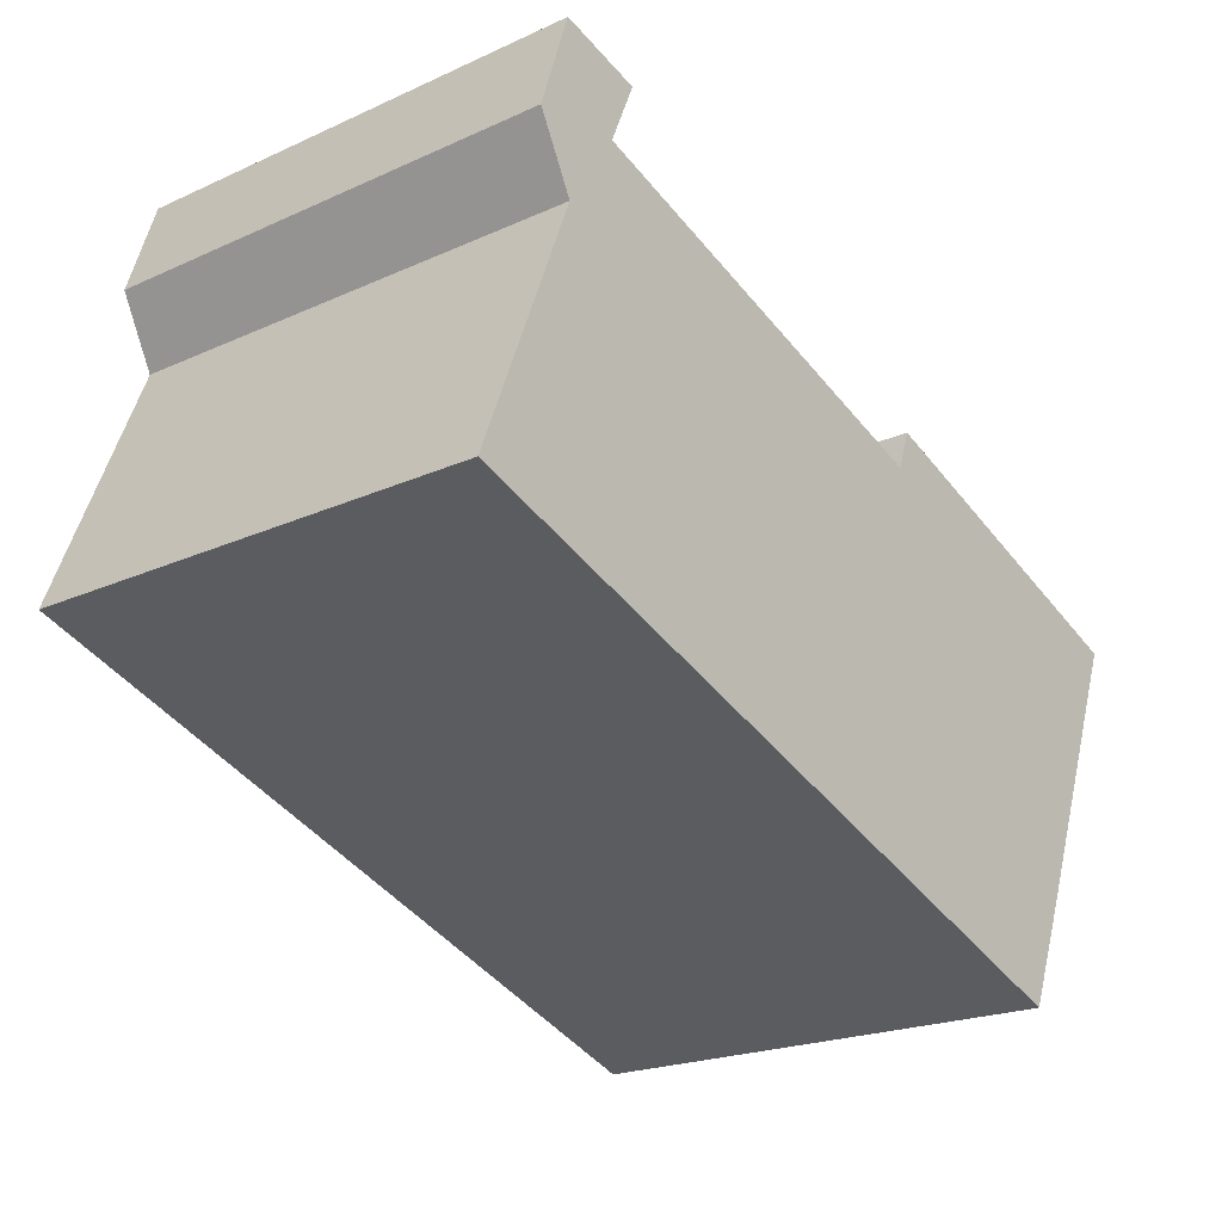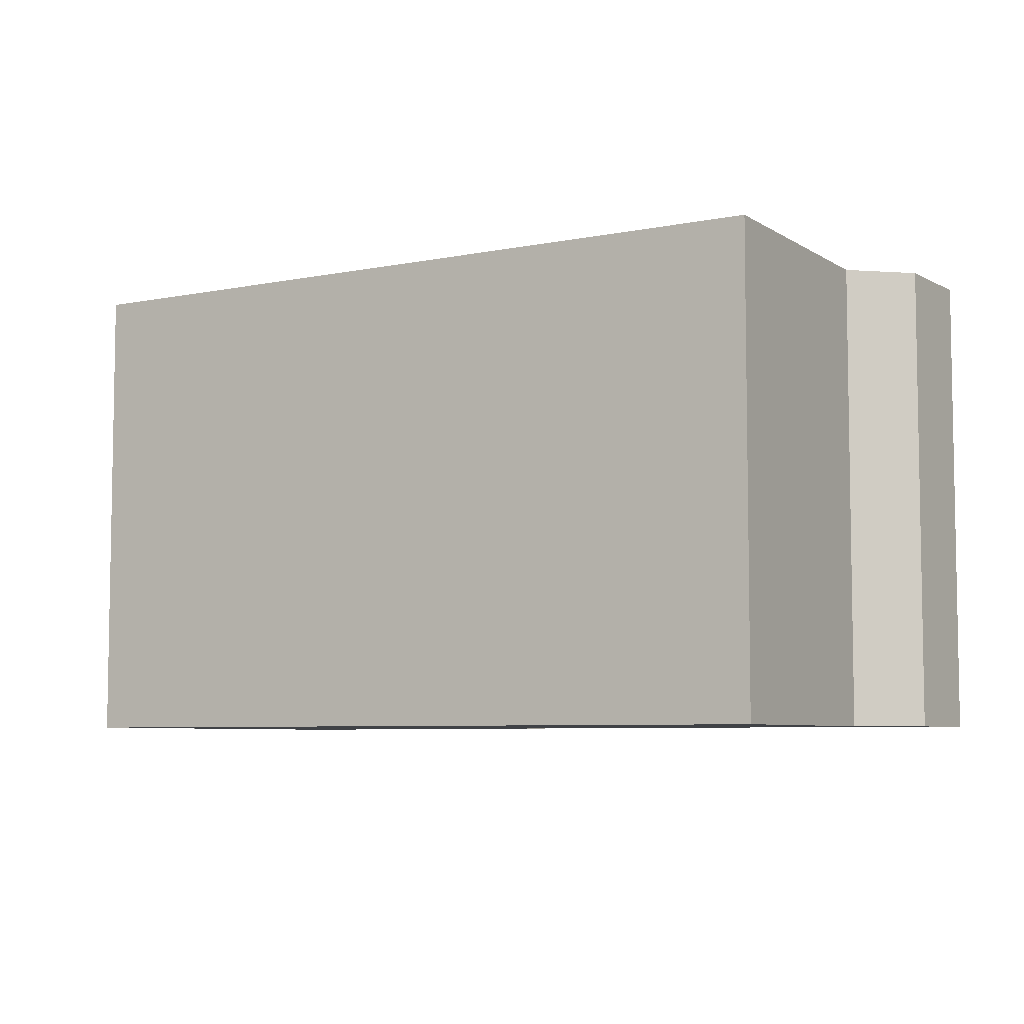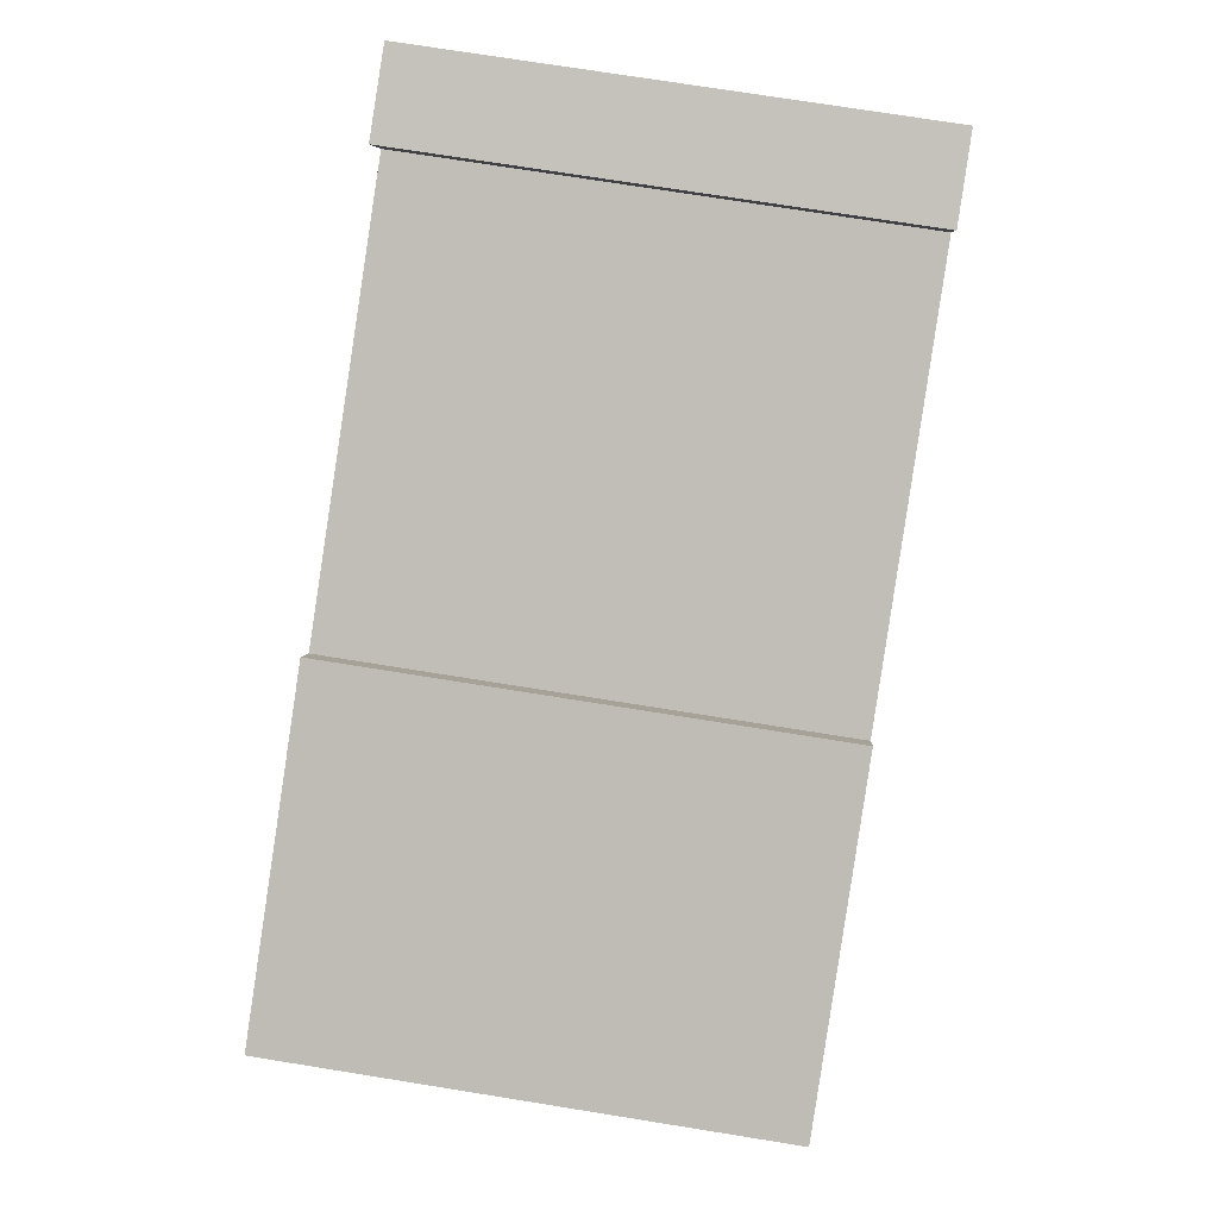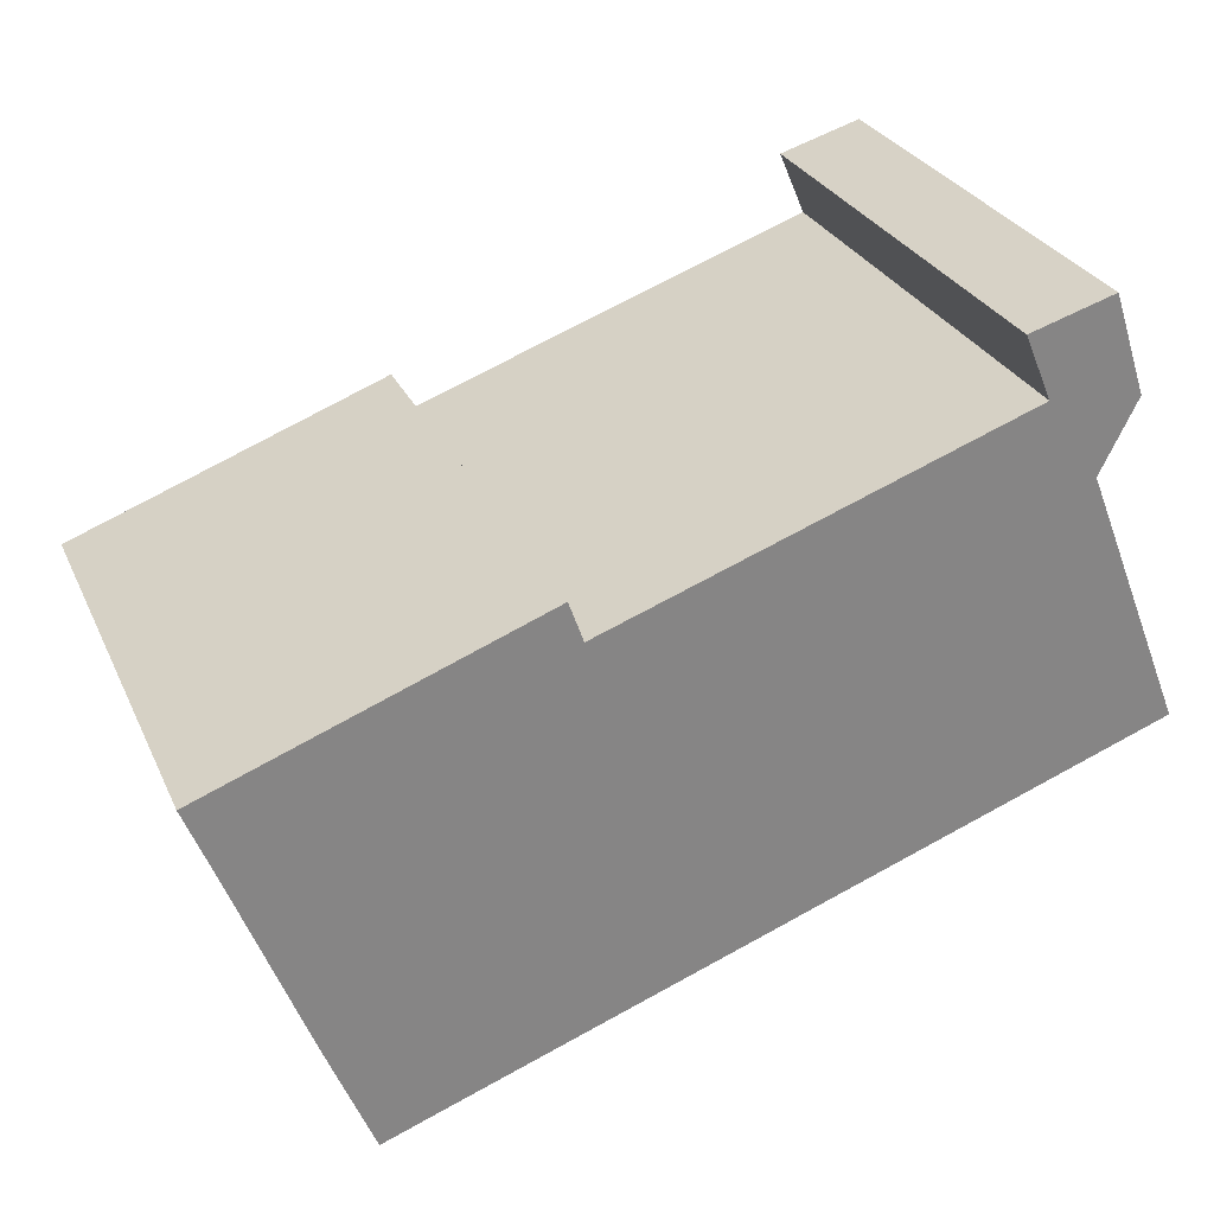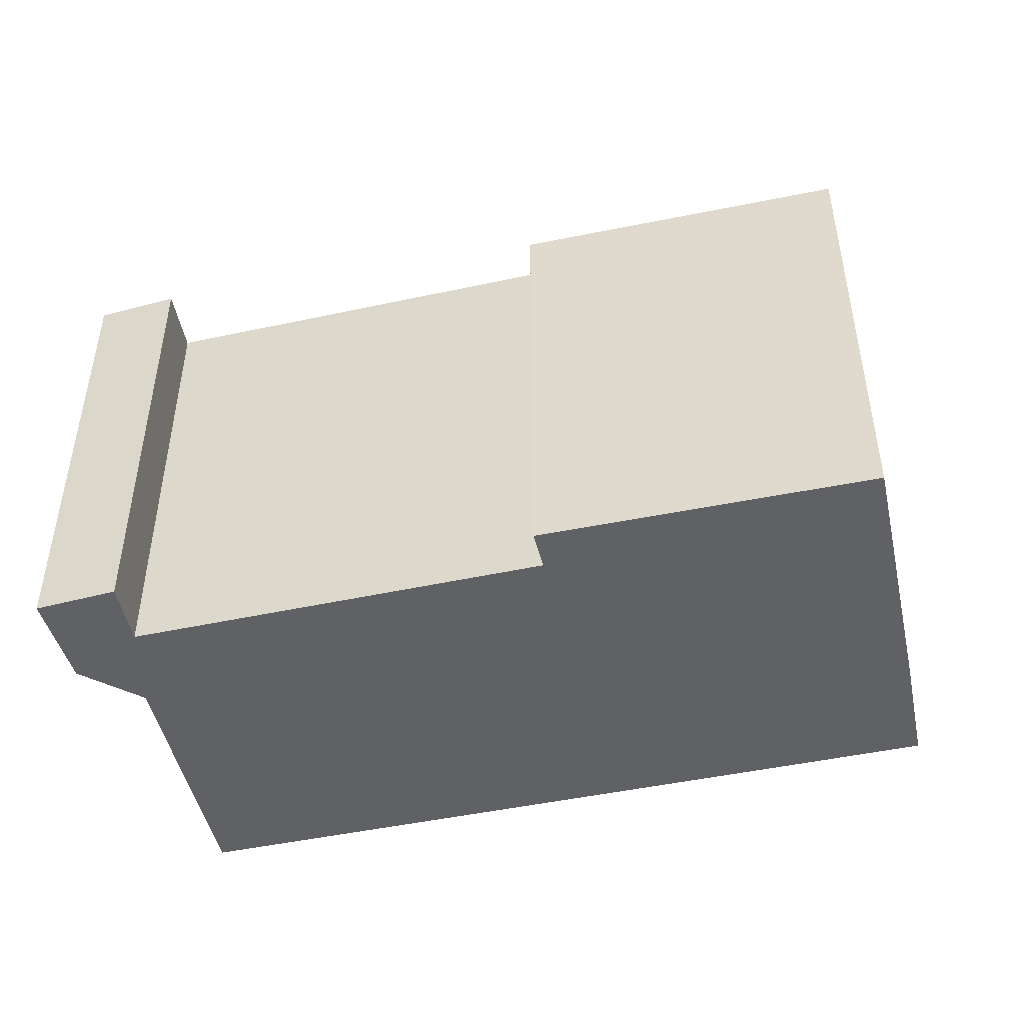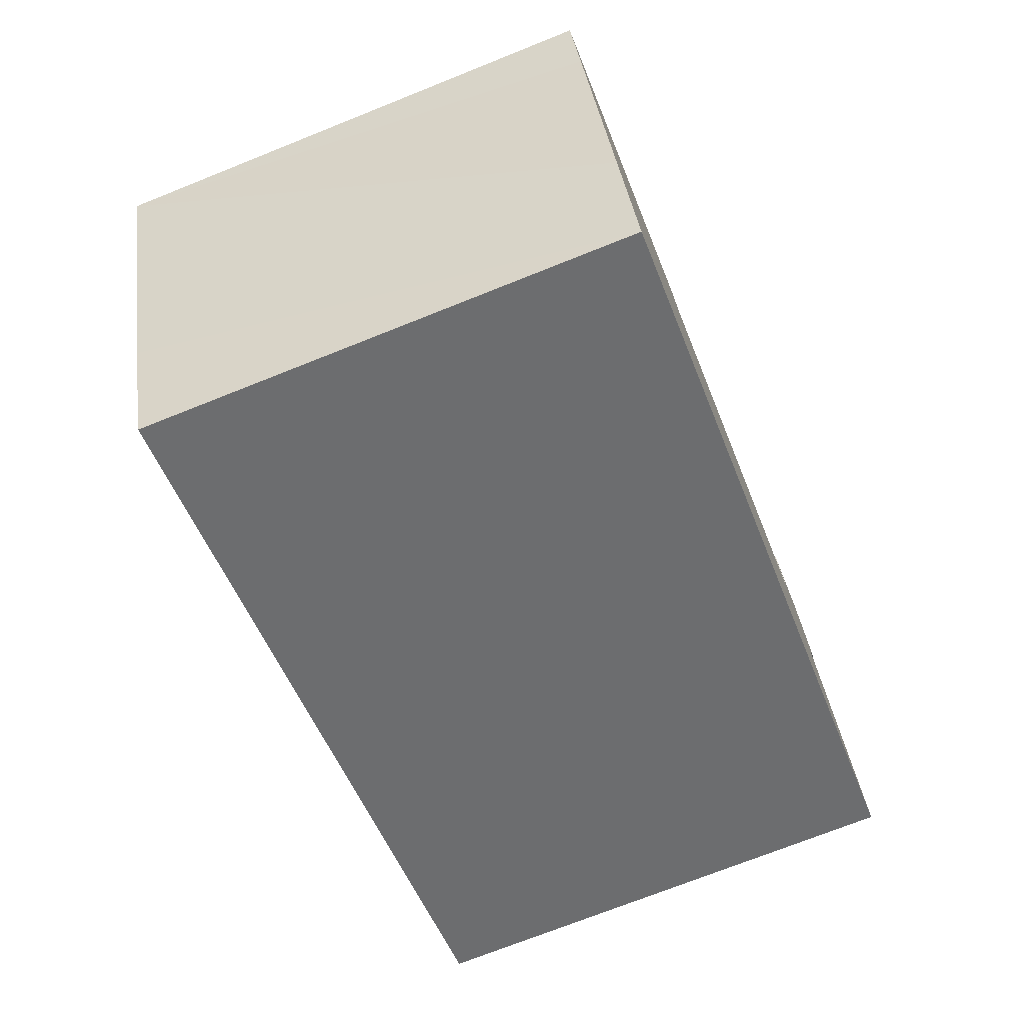
<metadata>
{"format":"obj","ext":"obj","renderer":"f3d","projection":"perspective","resolution":1024,"background":"white","views":[{"elev":-20.9,"azim":-50.8,"up":"+Z"},{"elev":-6.3,"azim":-128.6,"up":"+Y"},{"elev":74.0,"azim":99.1,"up":"+Z"},{"elev":28.3,"azim":159.2,"up":"+Z"},{"elev":-46.9,"azim":33.6,"up":"+Y"},{"elev":-72.1,"azim":111.8,"up":"+Z"}]}
</metadata>
<code>
v  21.21 11.49 2.417
v  13.24 11.49 4.361
v  13.57 11.49 5.294
v  0 11.49 7.036e-16
v  15.9 11.49 -5.77
v  20.61 11.49 0.889
v  18.82 11.49 -3.74
v  17.73 11.49 -6.437
v  2.288 11.49 9.884
v  2.214 11.49 9.694
v  2.278 11.49 9.887
v  4.221 11.49 9.296
v  1.525 11.49 7.618
v  3.595 11.49 7.825
v  2.366 11.49 5.97
v  2.278 -6.054e-16 9.887
v  4.221 -5.692e-16 9.296
v  2.288 -6.052e-16 9.884
v  3.595 -4.791e-16 7.825
v  13.24 -2.67e-16 4.361
v  13.57 -3.242e-16 5.294
v  21.21 -1.48e-16 2.417
v  2.214 -5.936e-16 9.694
v  1.525 -4.665e-16 7.618
v  0 0 0
v  2.366 -3.656e-16 5.97
v  18.82 2.29e-16 -3.74
v  17.73 3.942e-16 -6.437
v  20.61 -5.444e-17 0.889
v  15.9 3.533e-16 -5.77
g defaultobject
f 1 2 3
f 2 1 4
f 4 1 5
f 5 1 6
f 5 6 7
f 5 7 8
f 9 10 11
f 10 9 12
f 10 12 13
f 13 12 14
f 13 14 15
f 15 14 2
f 15 2 4
f 16 9 11
f 9 16 12
f 12 16 17
f 17 16 18
f 19 2 14
f 2 19 20
f 21 1 3
f 1 21 22
f 17 14 12
f 14 17 19
f 20 3 2
f 3 20 21
f 10 16 11
f 16 10 13
f 16 13 23
f 23 13 24
f 25 15 4
f 15 25 26
f 22 6 1
f 6 22 7
f 7 22 8
f 8 22 27
f 8 27 28
f 27 22 29
f 28 5 8
f 5 28 4
f 4 28 25
f 25 28 30
f 26 13 15
f 13 26 24
f 20 25 30
f 25 20 19
f 25 19 26
f 26 19 17
f 26 17 18
f 26 18 24
f 24 18 23
f 23 18 16
f 27 30 28
f 30 27 29
f 30 29 22
f 30 22 21
f 30 21 20

</code>
